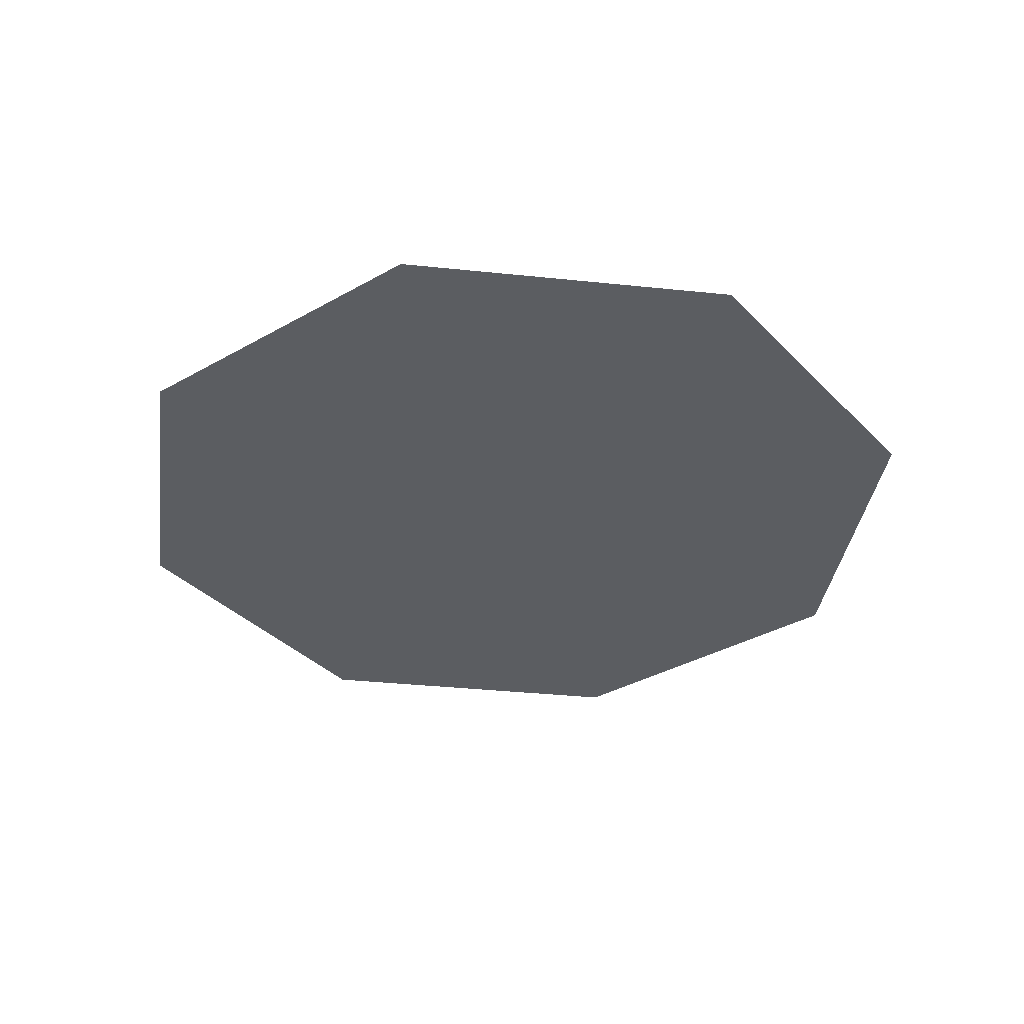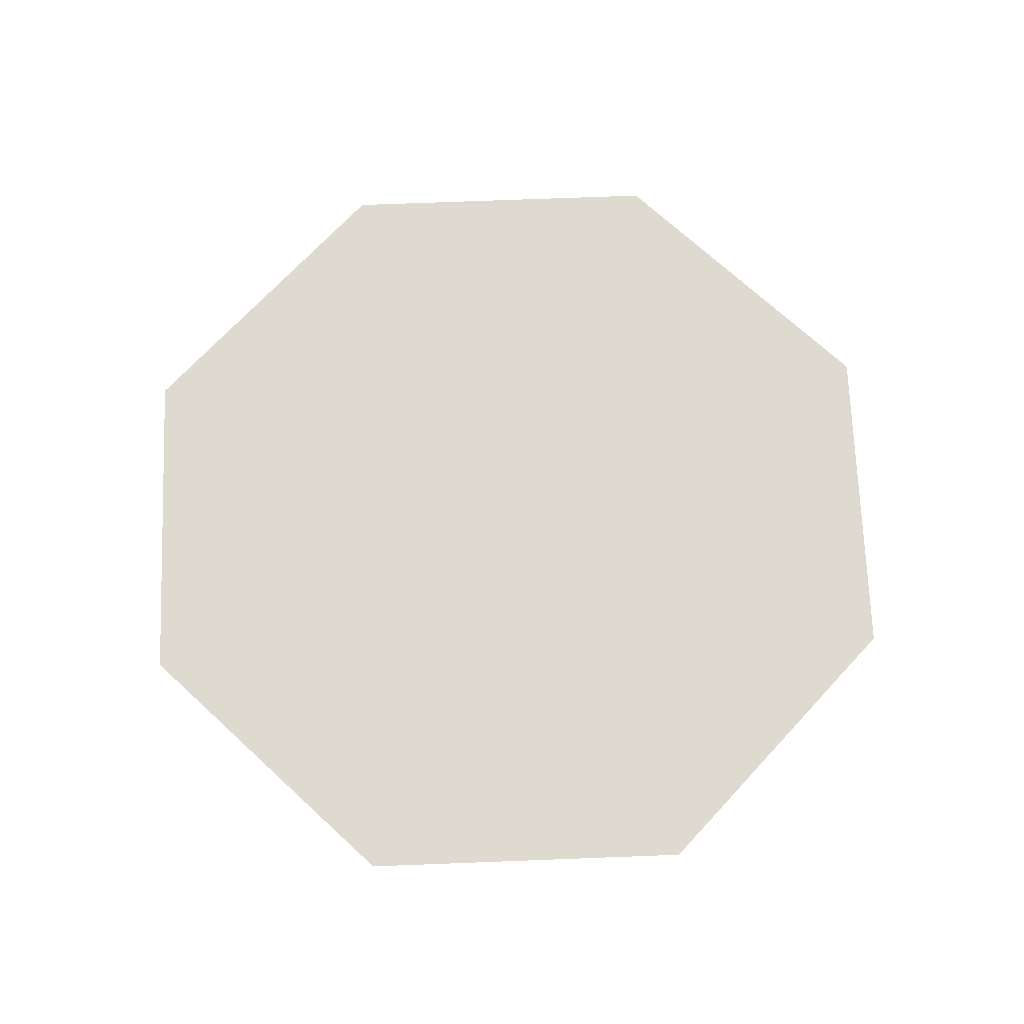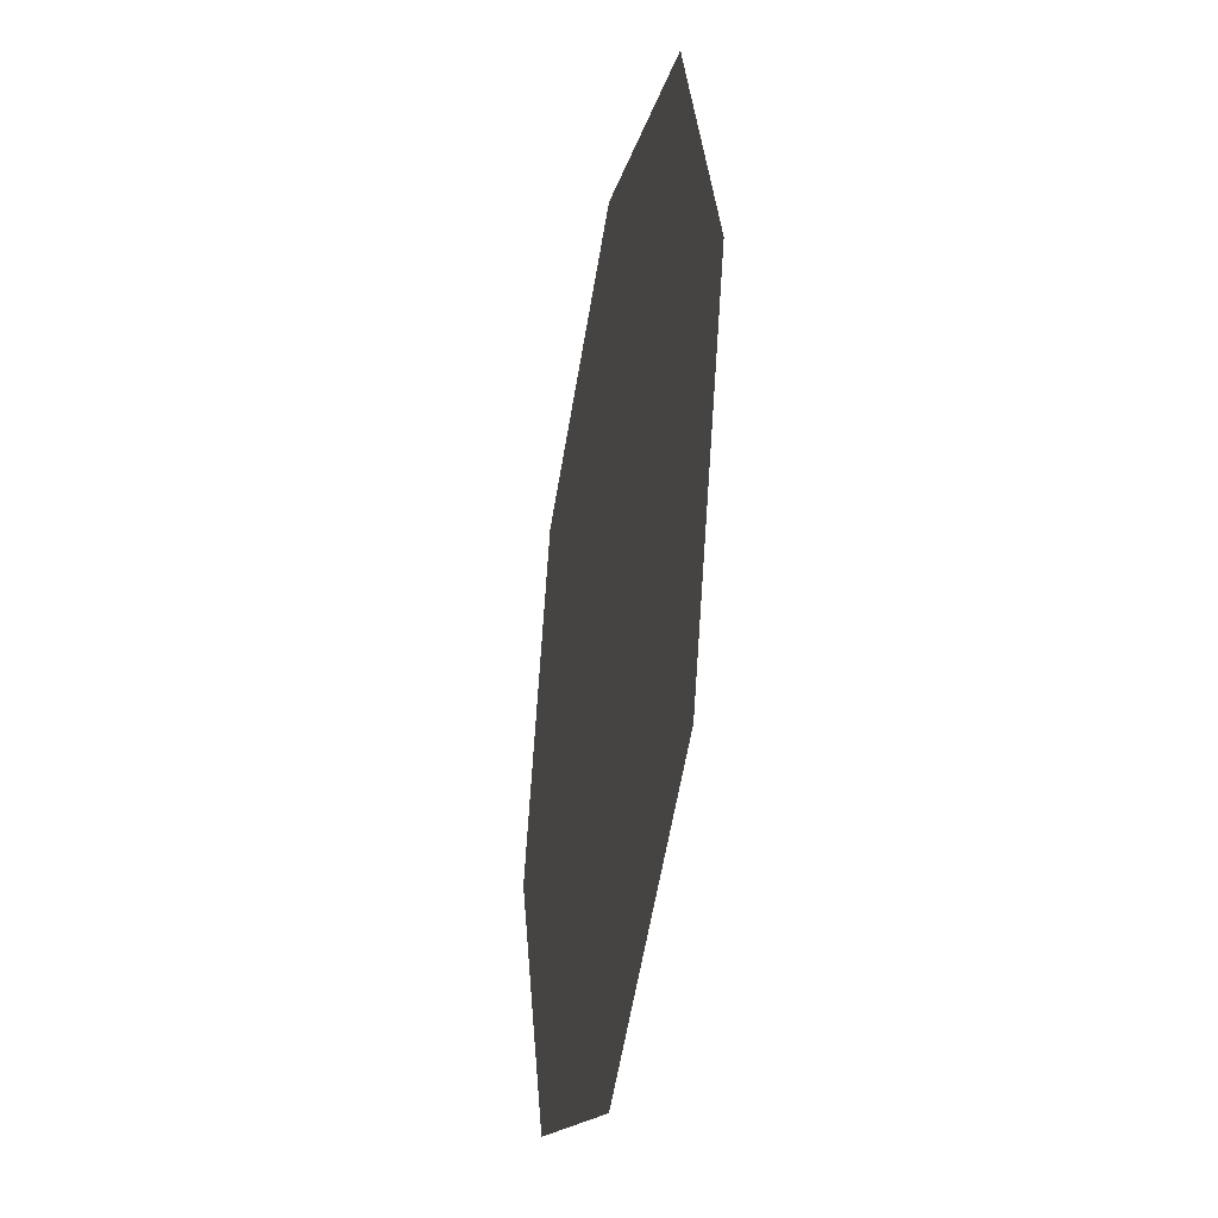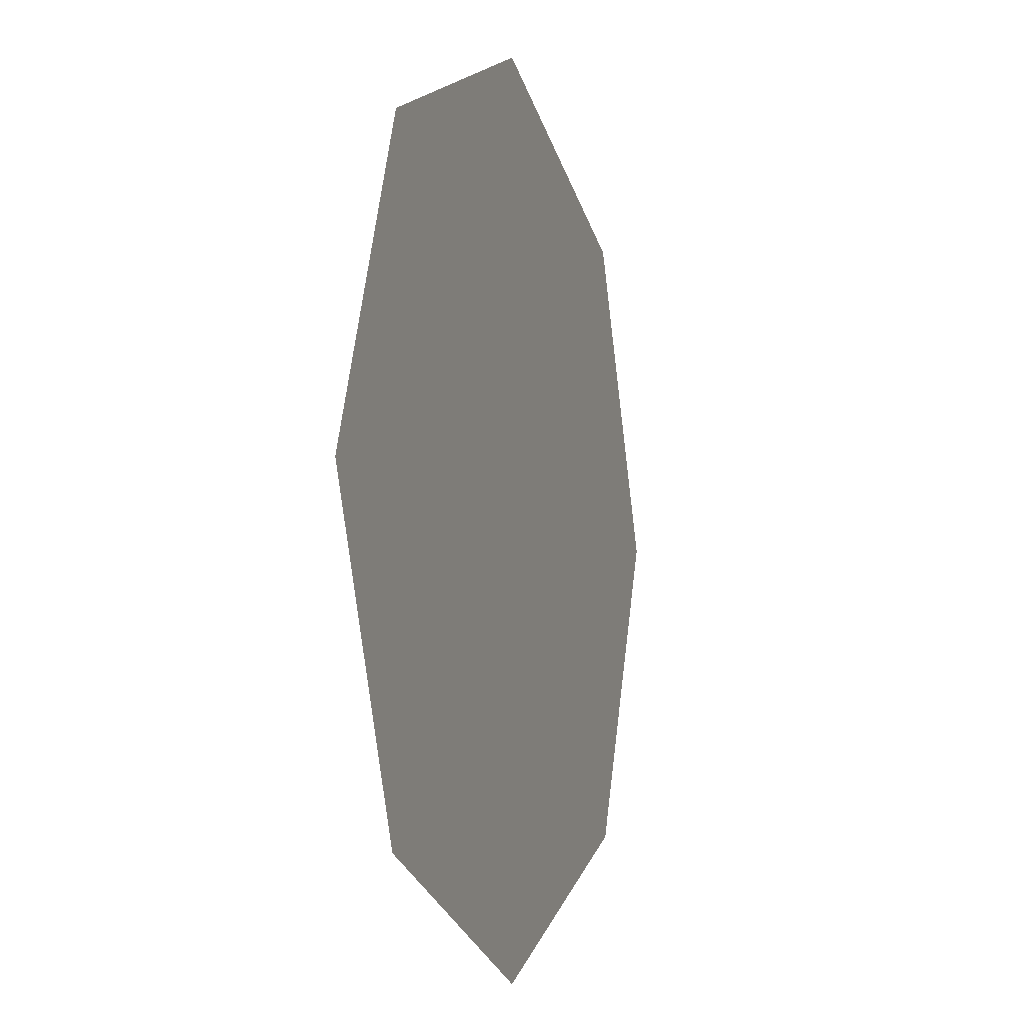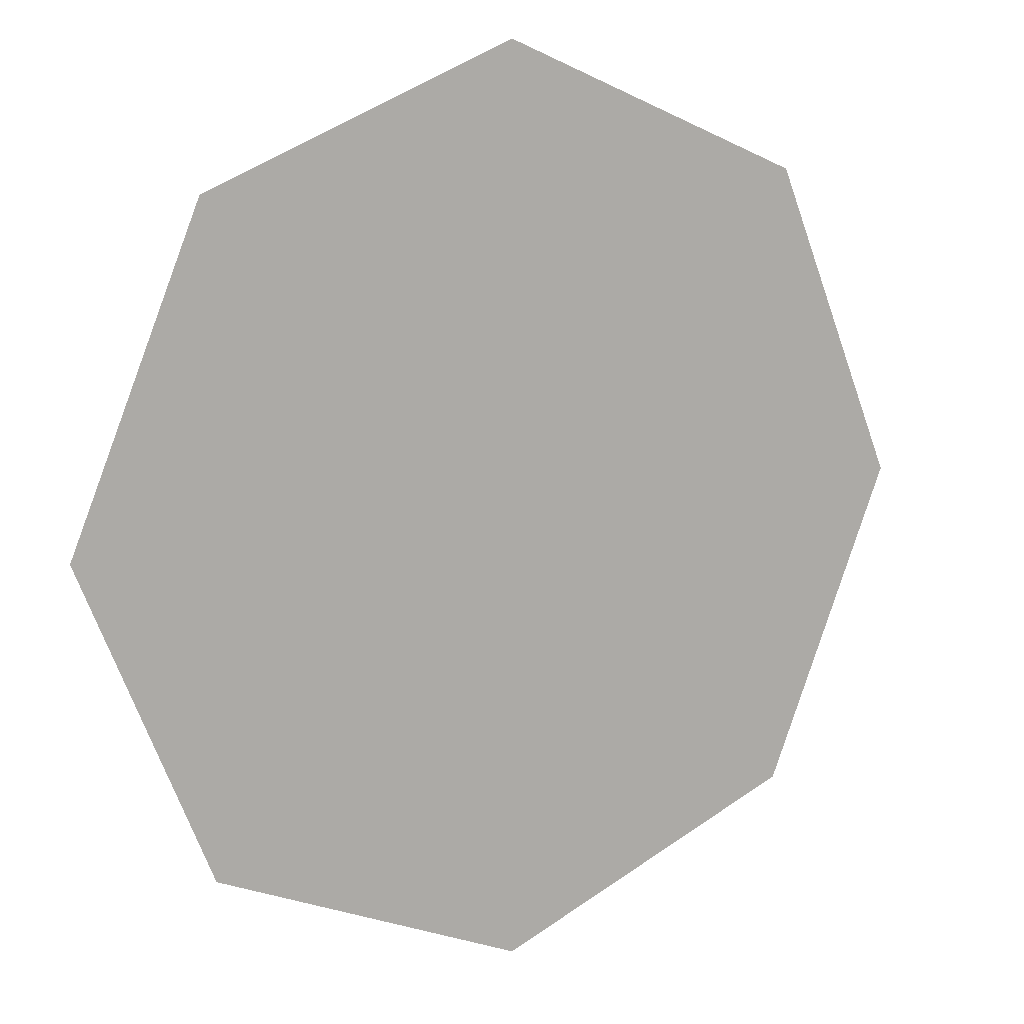
<metadata>
{"format":"obj","ext":"obj","renderer":"f3d","projection":"perspective","resolution":1024,"background":"white","views":[{"elev":-35.5,"azim":-165.4,"up":"+Z"},{"elev":70.7,"azim":20.3,"up":"+Z"},{"elev":-35.6,"azim":-100.2,"up":"+Y"},{"elev":-6.0,"azim":-71.7,"up":"+Y"},{"elev":11.8,"azim":149.7,"up":"+Y"}]}
</metadata>
<code>
v 1 -0 0
v 0.7071 0.7071 0
v -0 1 0
v -0.7071 0.7071 0
v -1 0 0
v -0.7071 -0.7071 0
v -0 -1 0
v 0.7071 -0.7071 0
f 1 2 3 4 5 6 7 8

</code>
